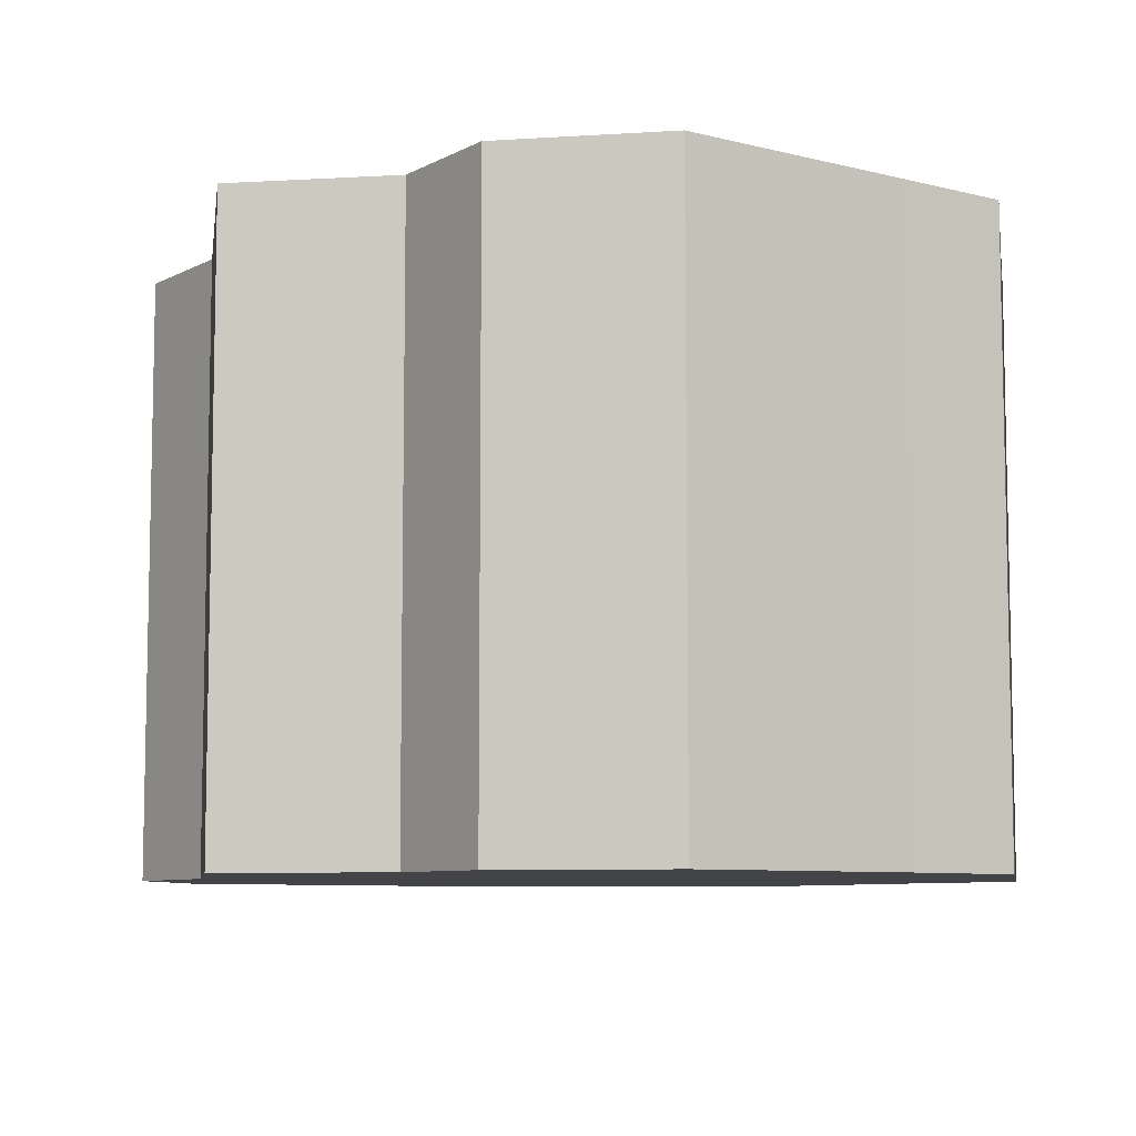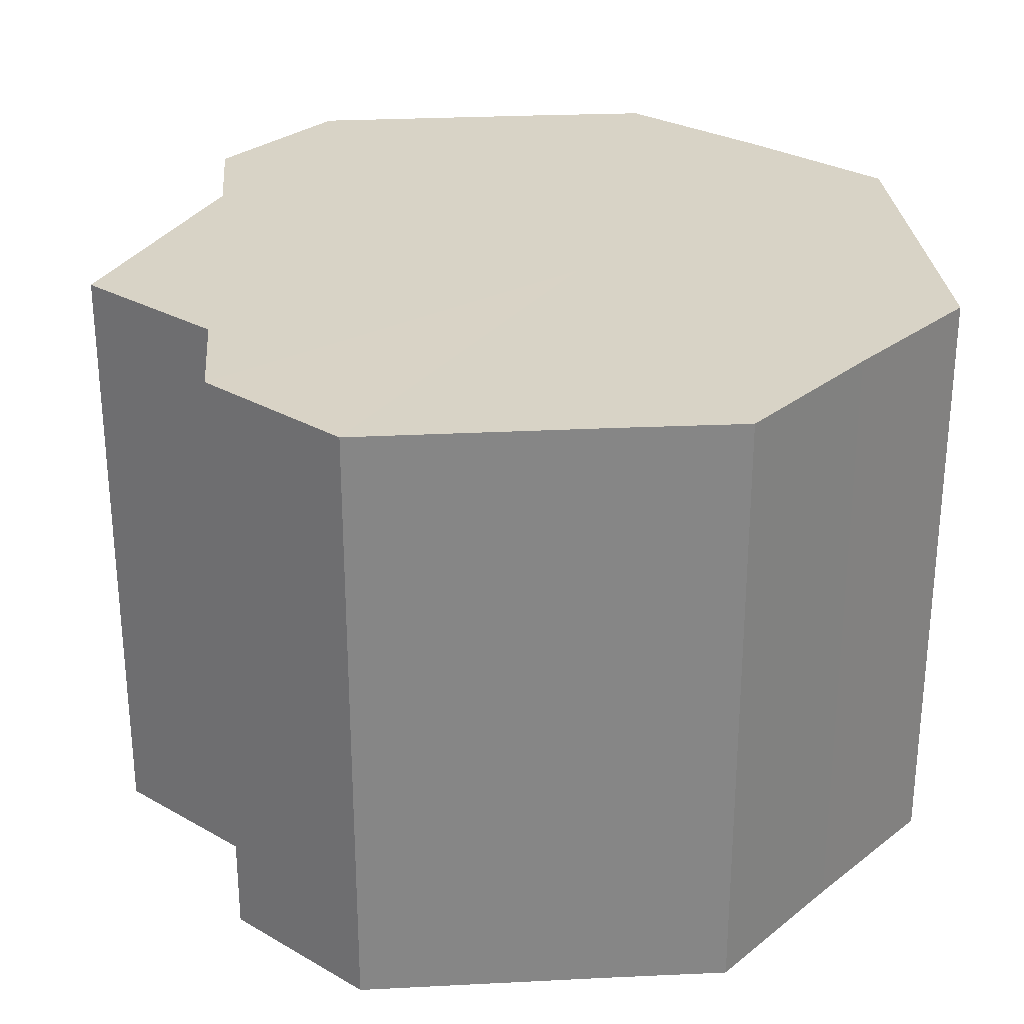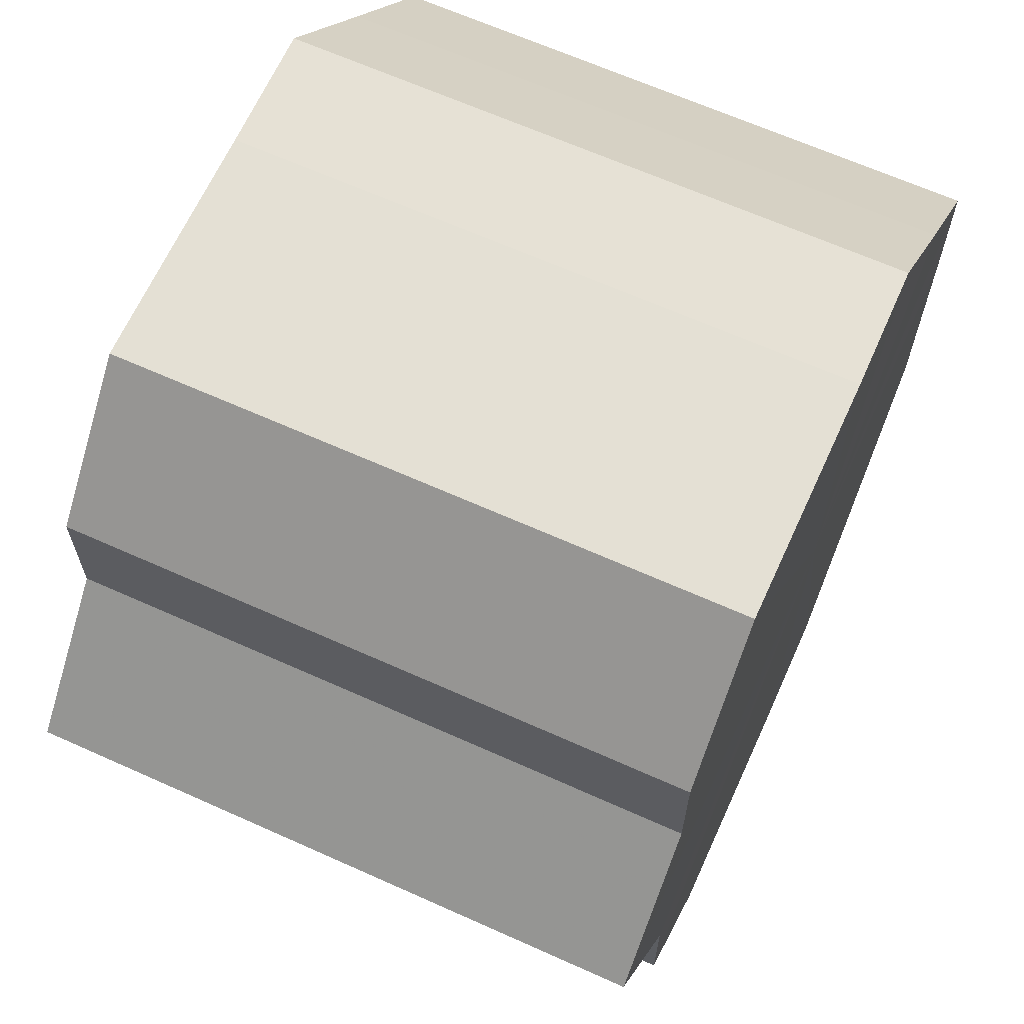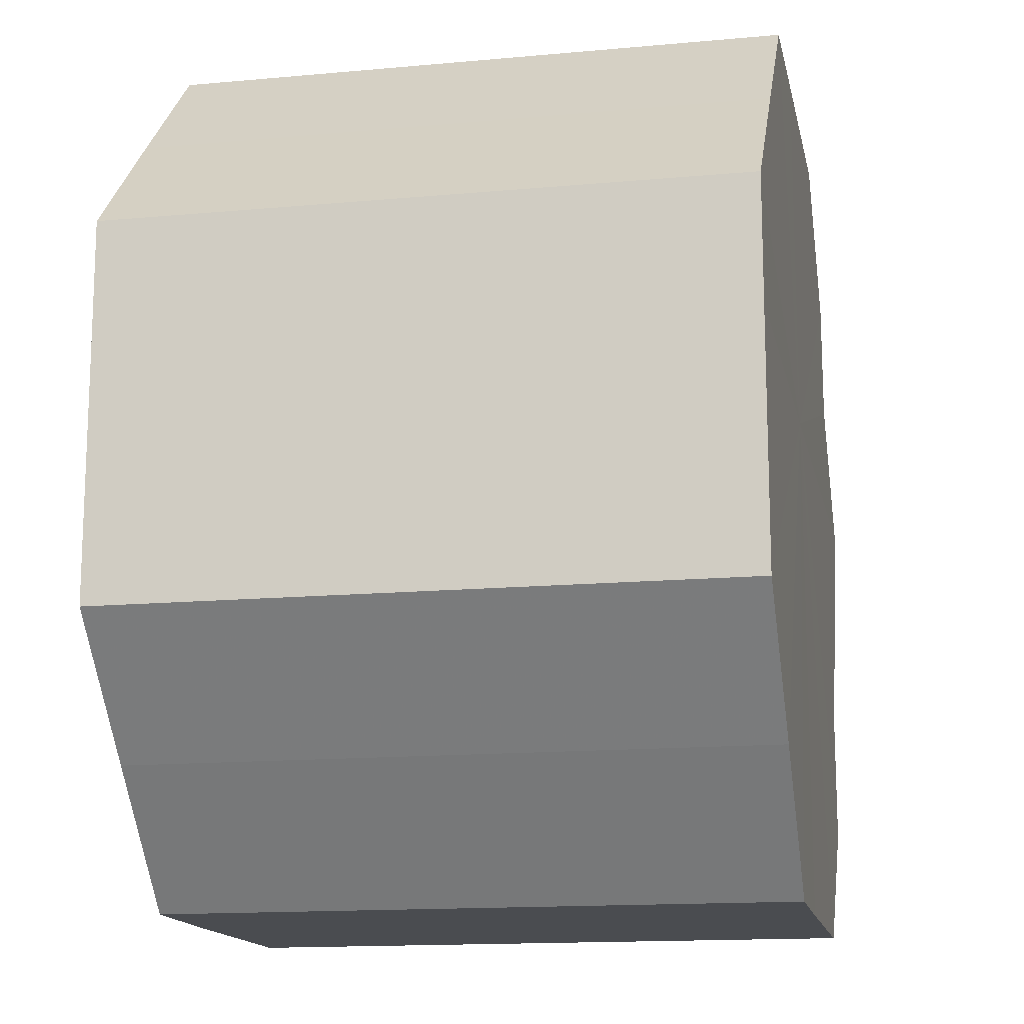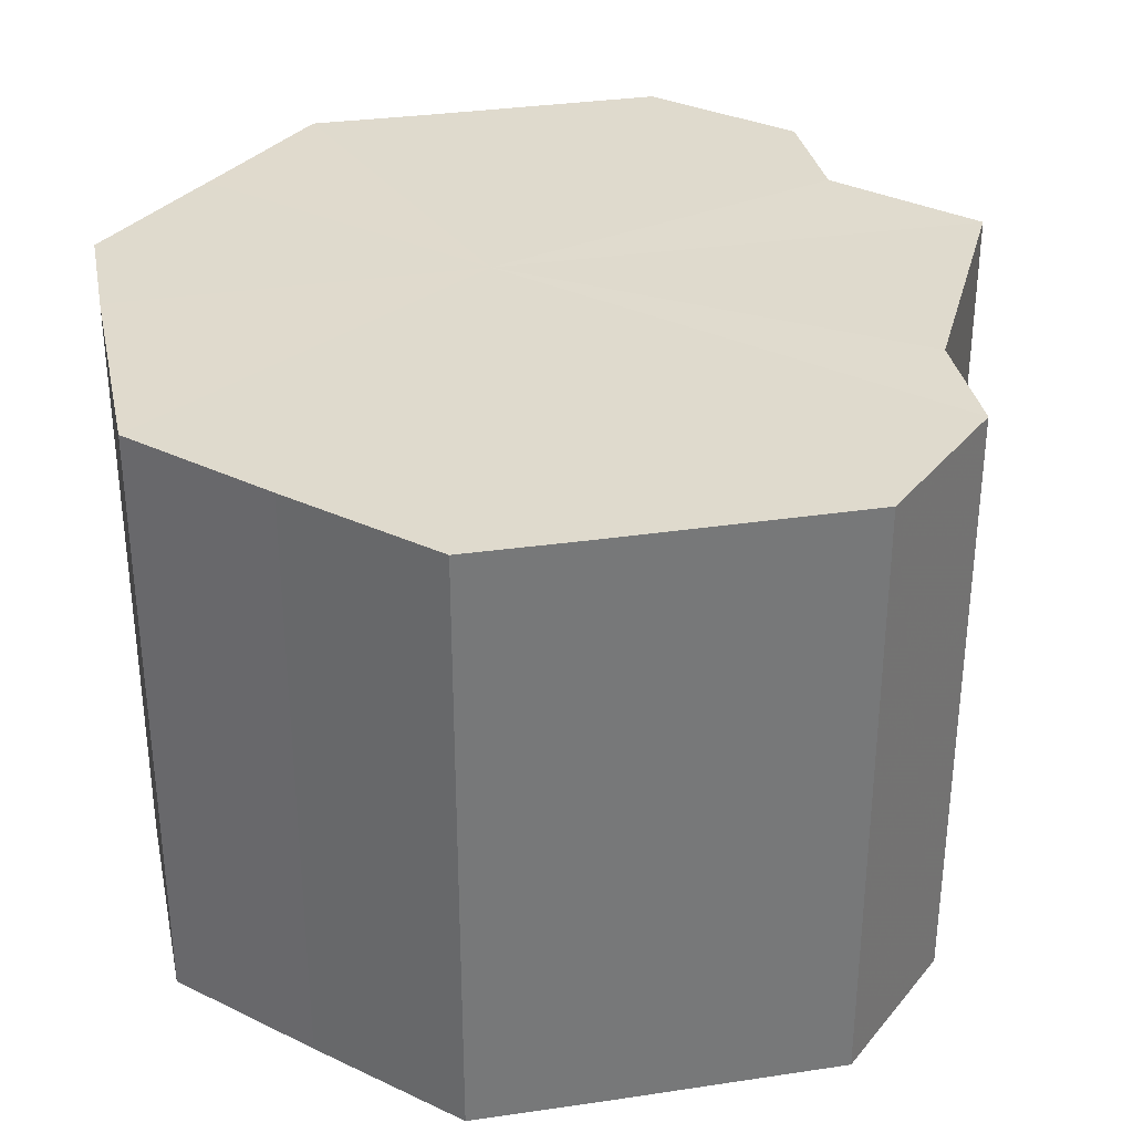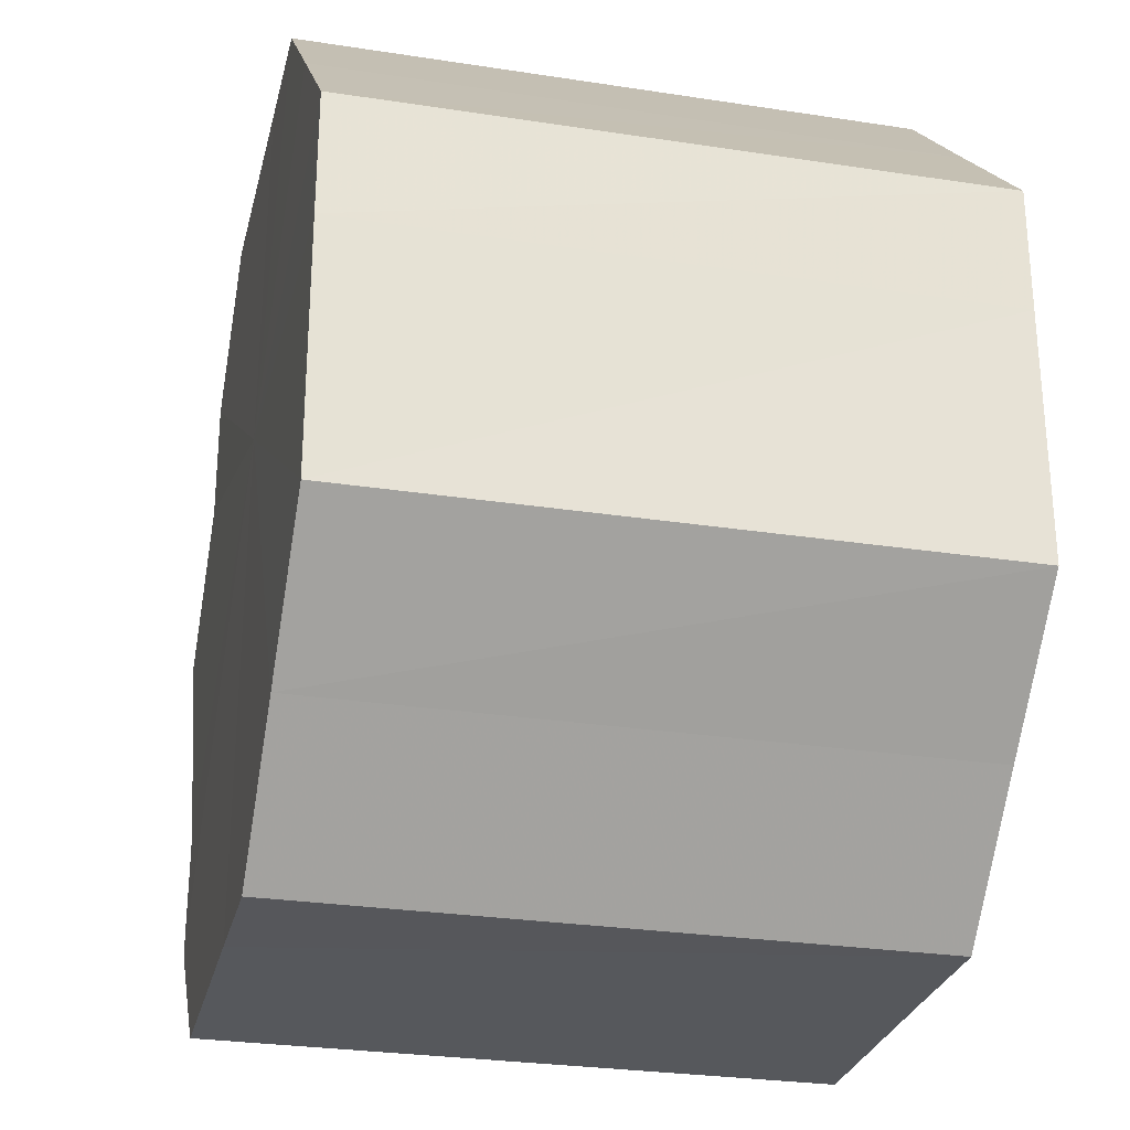
<metadata>
{"format":"obj","ext":"obj","renderer":"f3d","projection":"perspective","resolution":1024,"background":"white","views":[{"elev":-7.8,"azim":144.7,"up":"+Z"},{"elev":28.0,"azim":175.6,"up":"+Z"},{"elev":65.8,"azim":114.2,"up":"+Y"},{"elev":-14.9,"azim":-78.8,"up":"+Y"},{"elev":33.0,"azim":-11.7,"up":"+Z"},{"elev":-27.9,"azim":-103.2,"up":"+Y"}]}
</metadata>
<code>
o 13143
v 2189 1883 7.478
v 2189 1883 7.478
v 2189 1883 7.528
v 2189 1883 7.478
v 2189 1883 7.528
v 2189 1883 7.478
v 2189 1883 7.528
v 2189 1883 7.478
v 2189 1883 7.528
v 2189 1883 7.478
v 2189 1883 7.528
v 2189 1883 7.478
v 2189 1883 7.528
v 2189 1883 7.478
v 2189 1883 7.528
v 2189 1883 7.478
v 2189 1883 7.528
v 2189 1883 7.478
v 2189 1883 7.528
v 2189 1883 7.478
v 2189 1883 7.528
v 2189 1883 7.478
v 2189 1883 7.528
v 2189 1883 7.478
v 2189 1883 7.528
v 2189 1883 7.478
v 2189 1883 7.528
v 2189 1883 7.478
v 2189 1883 7.528
v 2189 1883 7.478
v 2189 1883 7.528
v 2189 1883 7.528
v 2189 1883 7.528
v 2189 1883 7.478
v 2189 1883 7.528
v 2189 1883 7.478
v 2189 1883 7.528
v 2189 1883 7.528
v 2189 1883 7.478
v 2189 1883 7.528
v 2189 1883 7.478
v 2189 1883 7.478
v 2189 1883 7.528
v 2189 1883 7.528
v 2189 1883 7.478
v 2189 1883 7.528
v 2189 1883 7.478
v 2189 1883 7.478
v 2189 1883 7.528
v 2189 1883 7.528
v 2189 1883 7.478
v 2189 1883 7.528
v 2189 1883 7.478
v 2189 1883 7.478
v 2189 1883 7.528
v 2189 1883 7.528
v 2189 1883 7.478
v 2189 1883 7.528
v 2189 1883 7.478
v 2189 1883 7.478
v 2189 1883 7.528
v 2189 1883 7.528
v 2189 1883 7.478
v 2189 1883 7.478
v 2189 1883 7.478
v 2189 1883 7.478
v 2189 1883 7.478
v 2189 1883 7.478
v 2189 1883 7.478
v 2189 1883 7.478
v 2189 1883 7.478
v 2189 1883 7.478
v 2189 1883 7.478
v 2189 1883 7.478
v 2189 1883 7.478
v 2189 1883 7.478
v 2189 1883 7.478
v 2189 1883 7.478
v 2189 1883 7.478
v 2189 1883 7.478
v 2189 1883 7.478
v 2189 1883 7.528
v 2189 1883 7.528
v 2189 1883 7.528
v 2189 1883 7.528
v 2189 1883 7.528
v 2189 1883 7.528
v 2189 1883 7.528
v 2189 1883 7.528
v 2189 1883 7.528
v 2189 1883 7.528
v 2189 1883 7.528
v 2189 1883 7.528
v 2189 1883 7.528
v 2189 1883 7.528
v 2189 1883 7.528
v 2189 1883 7.528
v 2189 1883 7.528
f 1 2 3
f 2 4 5
f 6 1 7
f 4 8 9
f 10 6 11
f 8 12 13
f 14 10 15
f 12 16 17
f 18 14 19
f 16 20 21
f 22 18 23
f 20 24 25
f 26 22 27
f 24 28 29
f 30 26 31
f 28 30 32
f 33 34 35
f 35 36 37
f 38 39 33
f 40 41 38
f 37 42 43
f 44 45 40
f 46 47 44
f 43 48 49
f 50 51 46
f 52 53 50
f 49 54 55
f 56 57 52
f 58 59 56
f 55 60 61
f 62 63 58
f 61 64 62
f 65 66 67
f 65 68 66
f 65 67 69
f 65 70 68
f 65 69 71
f 65 72 70
f 65 71 73
f 65 74 72
f 65 73 75
f 65 76 74
f 65 75 77
f 65 78 76
f 65 77 79
f 65 80 78
f 65 79 81
f 65 81 80
f 82 83 84
f 82 85 83
f 82 84 86
f 82 87 85
f 82 86 88
f 82 89 87
f 82 88 90
f 82 91 89
f 82 90 92
f 82 93 91
f 82 92 94
f 82 95 93
f 82 94 96
f 82 97 95
f 82 96 98
f 82 98 97

</code>
